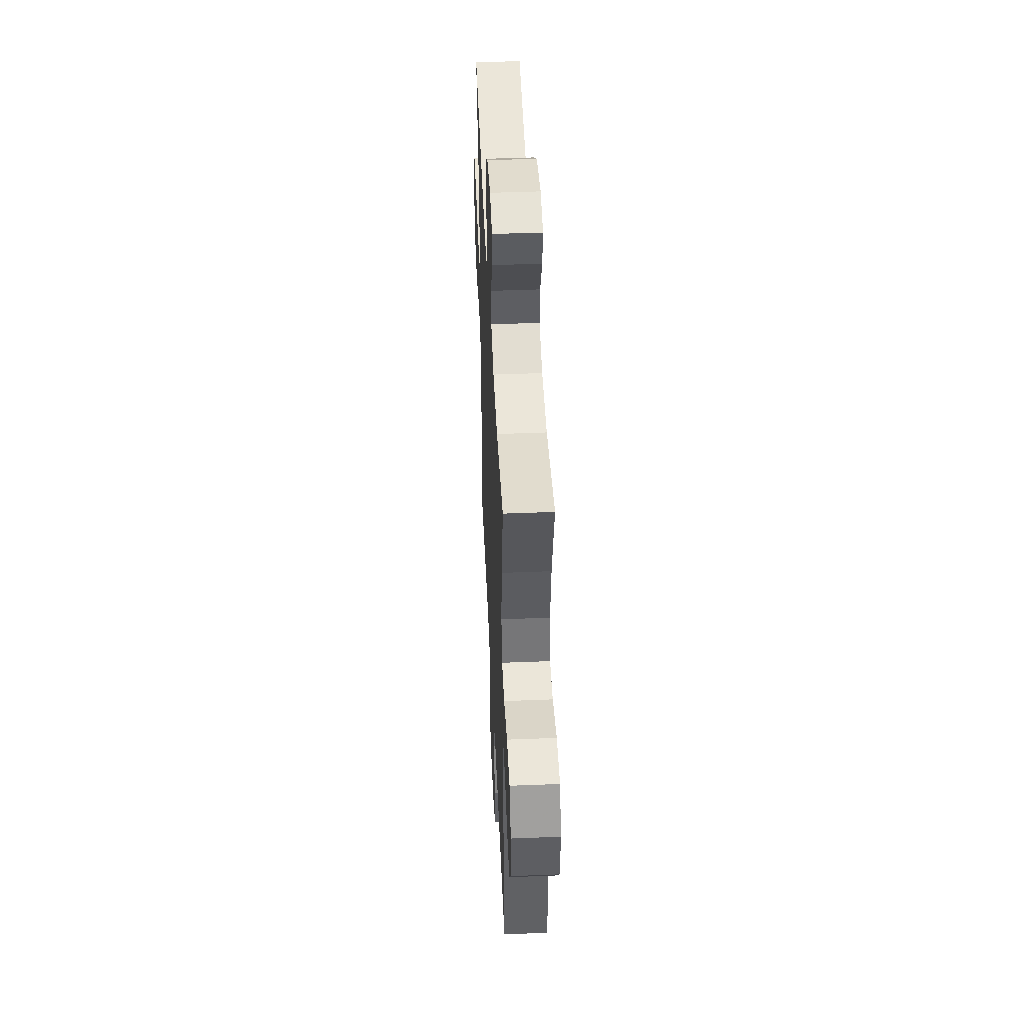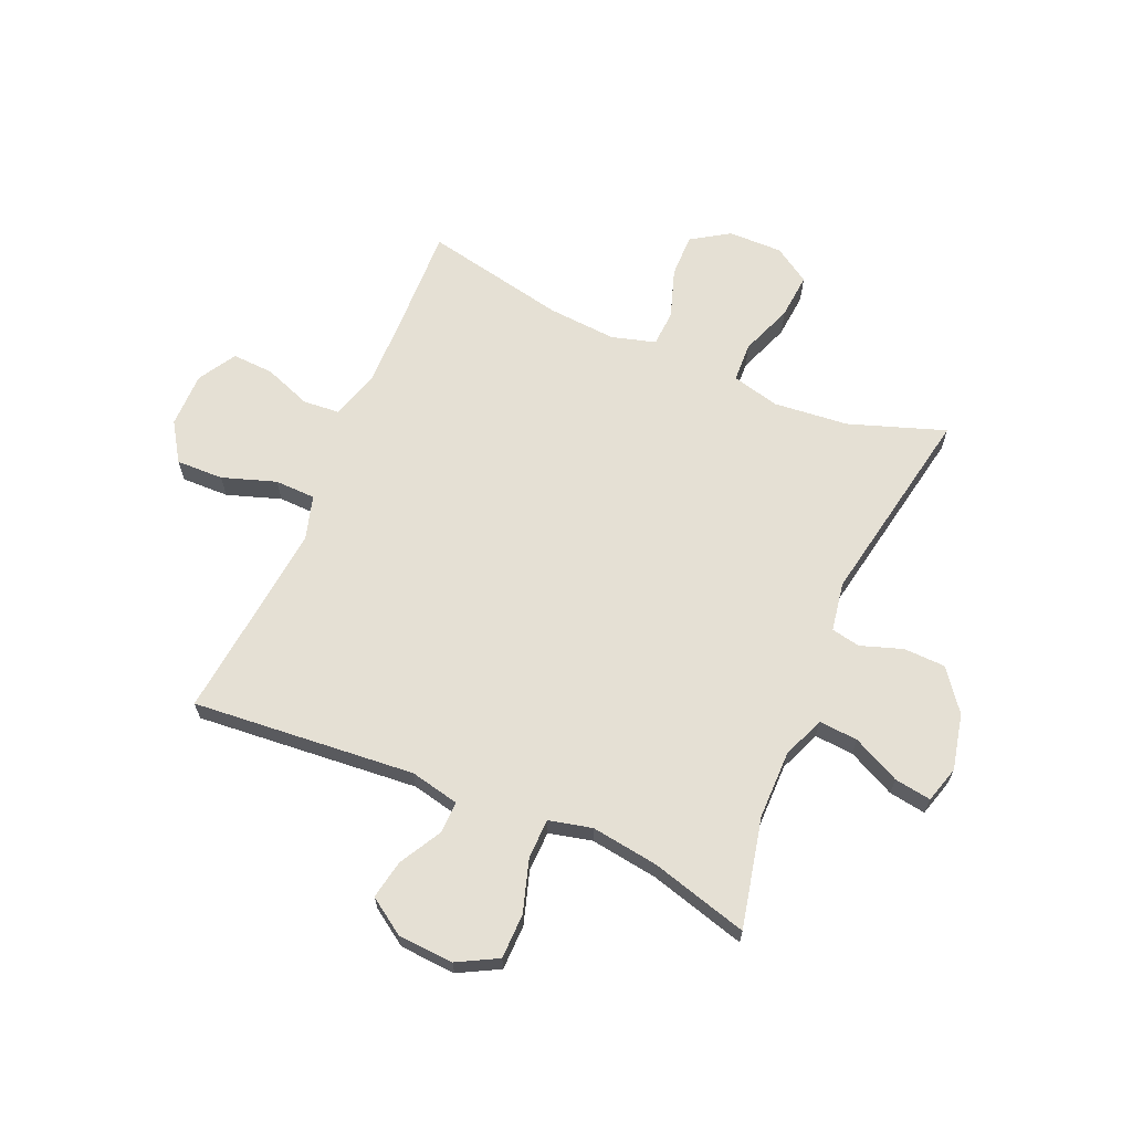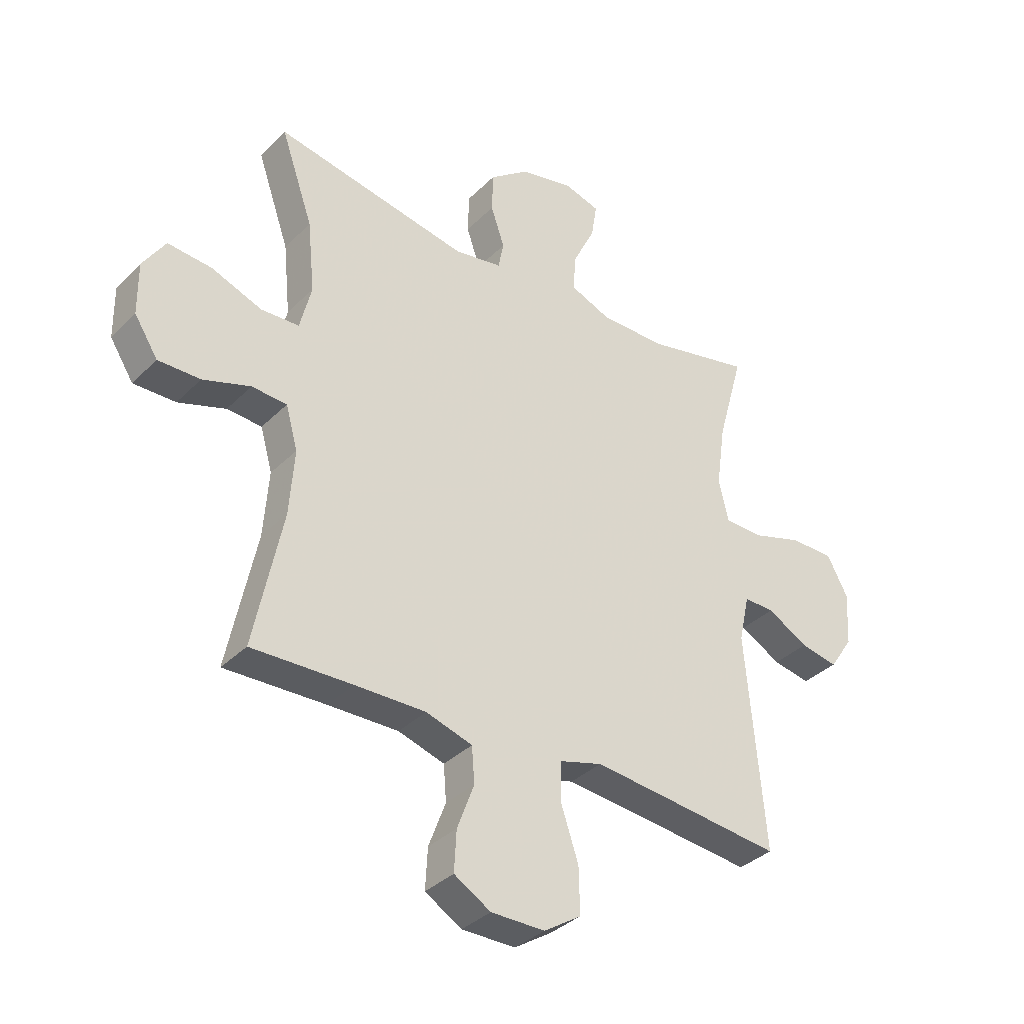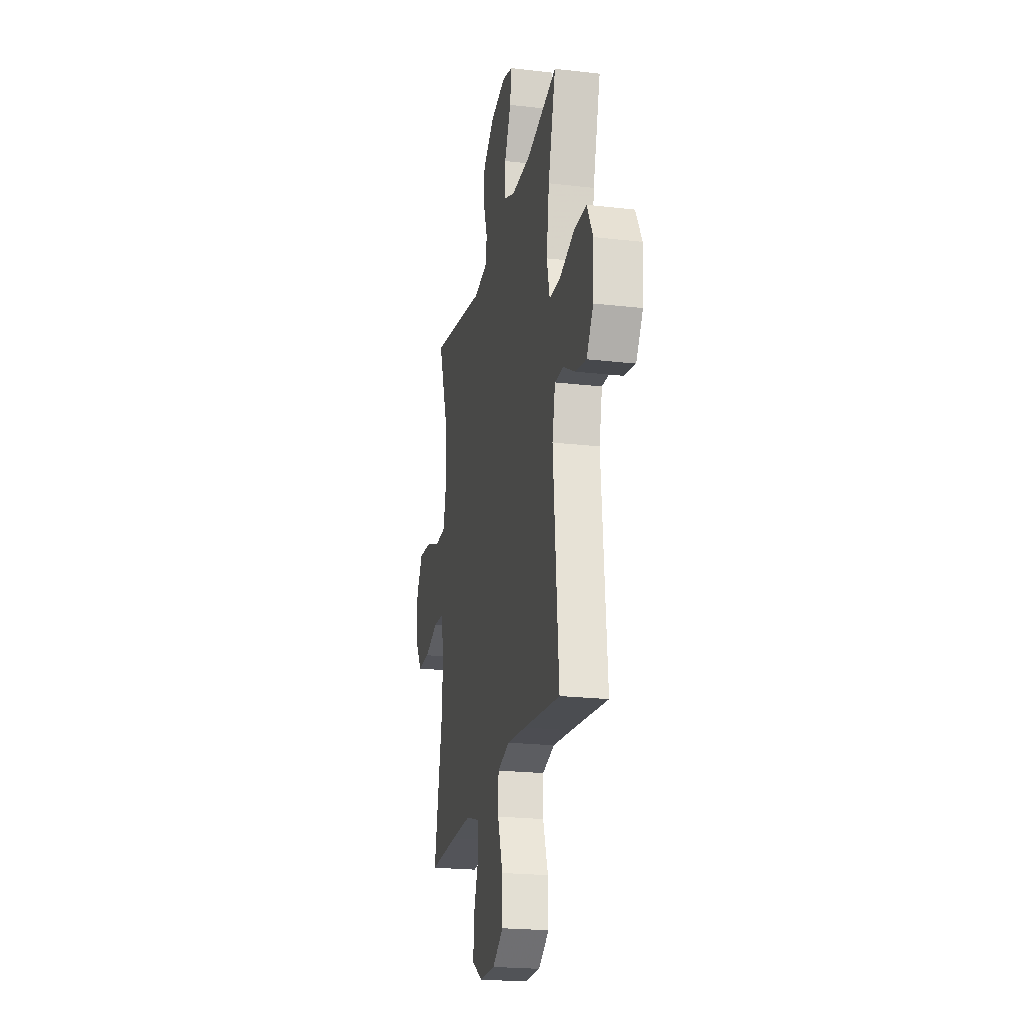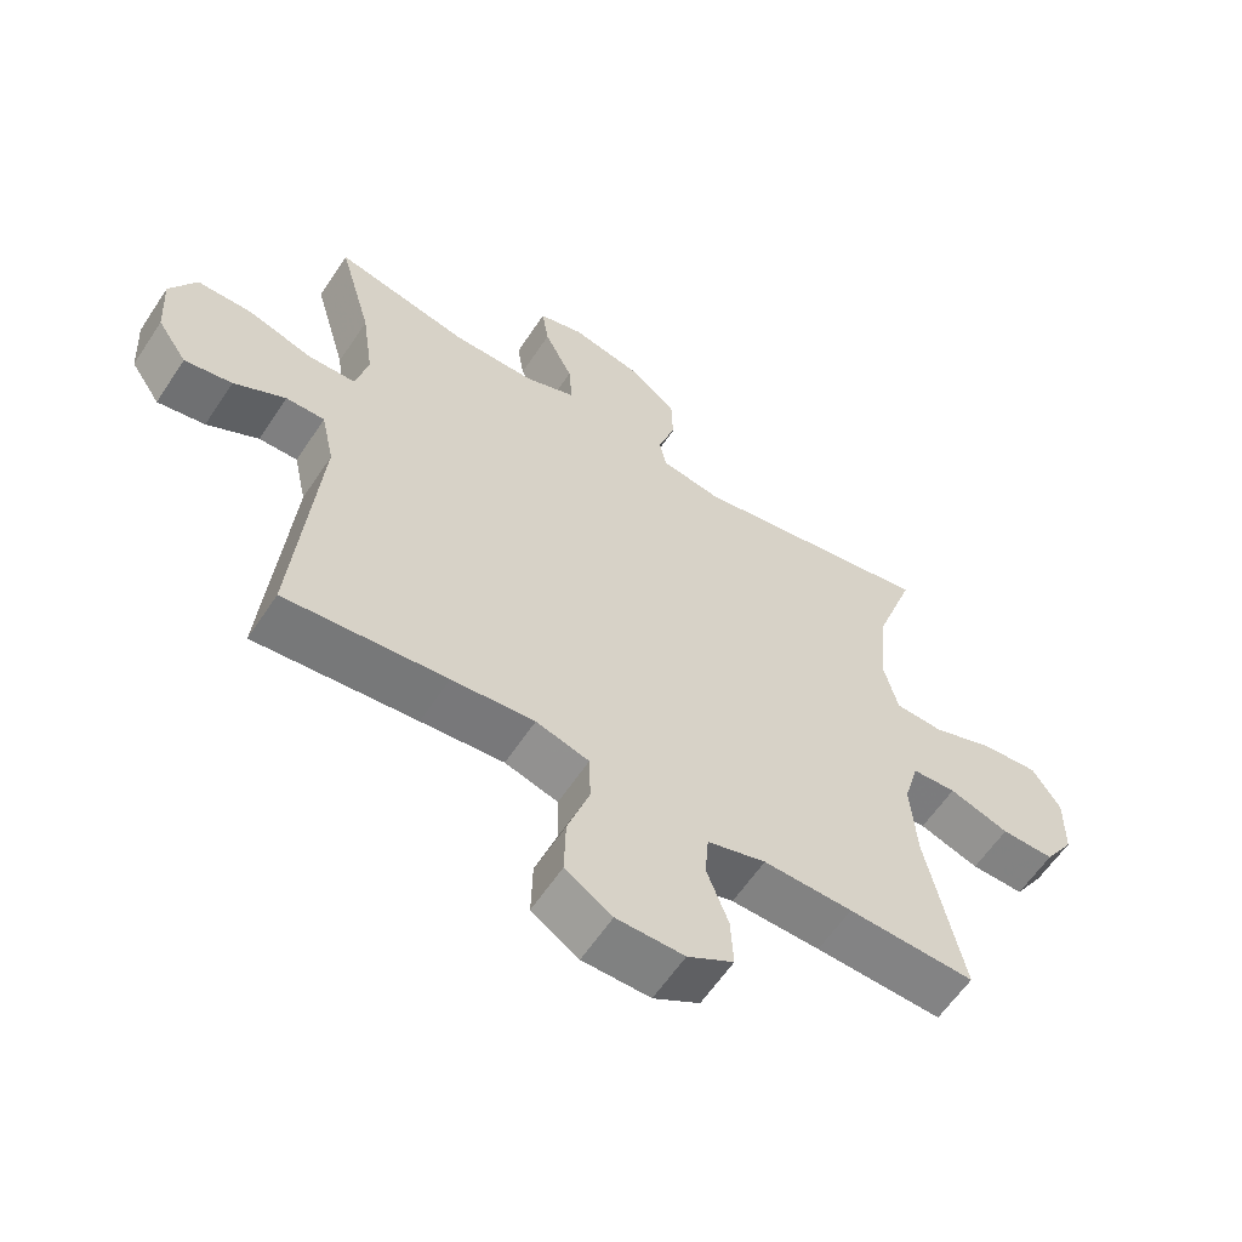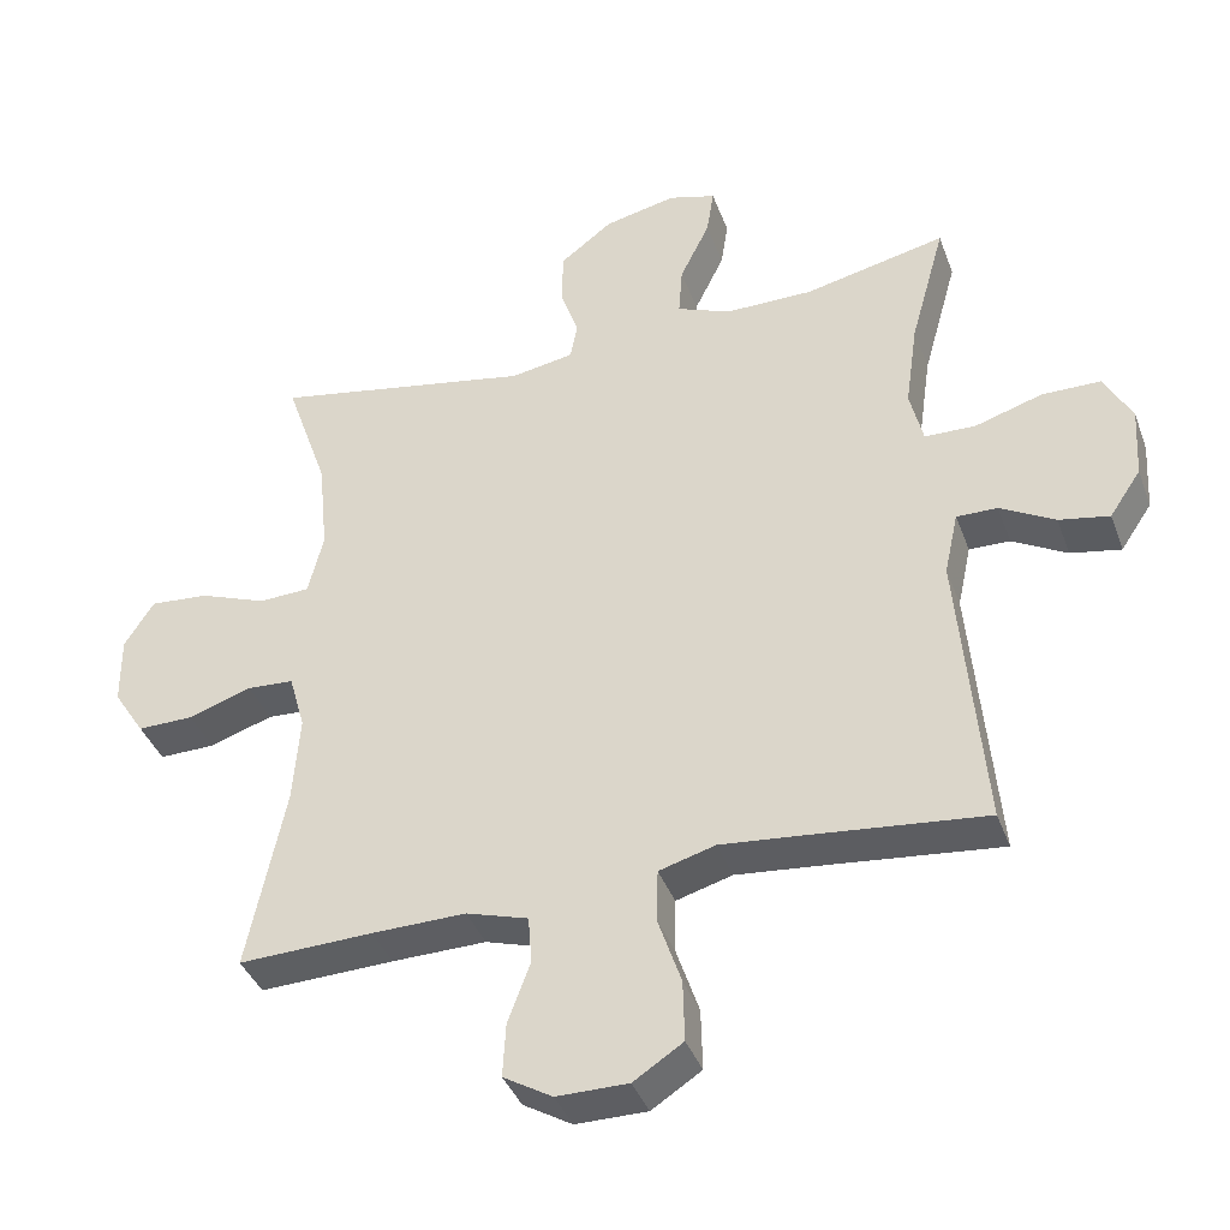
<metadata>
{"format":"obj","ext":"obj","renderer":"f3d","projection":"perspective","resolution":1024,"background":"white","views":[{"elev":46.7,"azim":-92.6,"up":"+Z"},{"elev":65.7,"azim":-66.7,"up":"+Y"},{"elev":-35.5,"azim":142.1,"up":"+Z"},{"elev":-21.9,"azim":-101.5,"up":"+Z"},{"elev":-60.3,"azim":-33.4,"up":"+Z"},{"elev":-39.2,"azim":-160.8,"up":"+Z"}]}
</metadata>
<code>
v 0.5 0.07 -0.5
v 0.316 0.07 -0.494
v 0.187 0.07 -0.492
v 0.102 0.07 -0.518
v 0.097 0.07 -0.583
v 0.128 0.07 -0.666
v 0.132 0.07 -0.74
v 0.065 0.07 -0.78
v -0.033 0.07 -0.78
v -0.101 0.07 -0.736
v -0.099 0.07 -0.652
v -0.067 0.07 -0.557
v -0.069 0.07 -0.485
v -0.146 0.07 -0.463
v -0.266 0.07 -0.475
v -0.5 0.07 -0.5
v -0.466 0.07 -0.106
v -0.485 0.07 -0.019
v -0.541 0.07 -0.02
v -0.616 0.07 -0.062
v -0.685 0.07 -0.075
v -0.728 0.07 -0.011
v -0.734 0.07 0.088
v -0.696 0.07 0.159
v -0.616 0.07 0.16
v -0.523 0.07 0.131
v -0.453 0.07 0.133
v -0.435 0.07 0.209
v -0.452 0.07 0.328
v -0.5 0.07 0.5
v -0.306 0.07 0.457
v -0.185 0.07 0.457
v -0.111 0.07 0.487
v -0.116 0.07 0.556
v -0.157 0.07 0.64
v -0.167 0.07 0.705
v -0.102 0.07 0.724
v -0.003 0.07 0.702
v 0.069 0.07 0.647
v 0.071 0.07 0.573
v 0.046 0.07 0.499
v 0.056 0.07 0.448
v 0.143 0.07 0.433
v 0.5 0.07 0.5
v 0.441 0.07 0.33
v 0.428 0.07 0.198
v 0.449 0.07 0.113
v 0.519 0.07 0.11
v 0.611 0.07 0.145
v 0.692 0.07 0.152
v 0.733 0.07 0.088
v 0.732 0.07 -0.008
v 0.689 0.07 -0.075
v 0.612 0.07 -0.074
v 0.525 0.07 -0.045
v 0.461 0.07 -0.049
v 0.439 0.07 -0.127
v 0.448 0.07 -0.248
v 0.5 0 -0.5
v 0.316 0 -0.494
v 0.187 0 -0.492
v 0.102 0 -0.518
v 0.097 0 -0.583
v 0.128 0 -0.666
v 0.132 0 -0.74
v 0.065 0 -0.78
v -0.033 0 -0.78
v -0.101 0 -0.736
v -0.099 0 -0.652
v -0.067 0 -0.557
v -0.069 0 -0.485
v -0.146 0 -0.463
v -0.266 0 -0.475
v -0.5 0 -0.5
v -0.466 0 -0.106
v -0.485 0 -0.019
v -0.541 0 -0.02
v -0.616 0 -0.062
v -0.685 0 -0.075
v -0.728 0 -0.011
v -0.734 0 0.088
v -0.696 0 0.159
v -0.616 0 0.16
v -0.523 0 0.131
v -0.453 0 0.133
v -0.435 0 0.209
v -0.452 0 0.328
v -0.5 0 0.5
v -0.306 0 0.457
v -0.185 0 0.457
v -0.111 0 0.487
v -0.116 0 0.556
v -0.157 0 0.64
v -0.167 0 0.705
v -0.102 0 0.724
v -0.003 0 0.702
v 0.069 0 0.647
v 0.071 0 0.573
v 0.046 0 0.499
v 0.056 0 0.448
v 0.143 0 0.433
v 0.5 0 0.5
v 0.441 0 0.33
v 0.428 0 0.198
v 0.449 0 0.113
v 0.519 0 0.11
v 0.611 0 0.145
v 0.692 0 0.152
v 0.733 0 0.088
v 0.732 0 -0.008
v 0.689 0 -0.075
v 0.612 0 -0.074
v 0.525 0 -0.045
v 0.461 0 -0.049
v 0.439 0 -0.127
v 0.448 0 -0.248
f 53 54 55
f 52 53 55
f 51 52 55
f 50 51 55
f 49 50 55
f 48 49 55
f 47 48 55 56
f 46 47 56 57
f 43 44 45
f 42 43 45 46
f 39 40 41
f 38 39 41
f 37 38 41
f 36 37 41
f 35 36 41
f 34 35 41
f 33 34 41 42
f 42 46 57
f 33 42 57
f 32 33 57
f 29 30 31
f 32 57 58
f 31 32 58
f 29 31 58
f 28 29 58
f 24 25 26
f 23 24 26
f 22 23 26
f 21 22 26
f 20 21 26
f 19 20 26
f 18 19 26 27
f 15 16 17
f 27 28 58
f 18 27 58
f 17 18 58
f 15 17 58
f 14 15 58
f 10 11 12
f 9 10 12
f 8 9 12
f 7 8 12
f 6 7 12
f 5 6 12
f 4 5 12 13
f 14 58 1 2
f 3 4 13 14
f 2 3 14
f 113 112 111
f 113 111 110
f 113 110 109
f 113 109 108
f 113 108 107
f 113 107 106
f 114 113 106 105
f 115 114 105 104
f 103 102 101
f 104 103 101 100
f 99 98 97
f 99 97 96
f 99 96 95
f 99 95 94
f 99 94 93
f 99 93 92
f 100 99 92 91
f 115 104 100
f 115 100 91
f 115 91 90
f 89 88 87
f 116 115 90
f 116 90 89
f 116 89 87
f 116 87 86
f 84 83 82
f 84 82 81
f 84 81 80
f 84 80 79
f 84 79 78
f 84 78 77
f 85 84 77 76
f 75 74 73
f 116 86 85
f 116 85 76
f 116 76 75
f 116 75 73
f 116 73 72
f 70 69 68
f 70 68 67
f 70 67 66
f 70 66 65
f 70 65 64
f 70 64 63
f 71 70 63 62
f 60 59 116 72
f 72 71 62 61
f 72 61 60
f 1 59 60 2
f 2 60 61 3
f 3 61 62 4
f 4 62 63 5
f 5 63 64 6
f 6 64 65 7
f 7 65 66 8
f 8 66 67 9
f 9 67 68 10
f 10 68 69 11
f 11 69 70 12
f 12 70 71 13
f 13 71 72 14
f 14 72 73 15
f 15 73 74 16
f 16 74 75 17
f 17 75 76 18
f 18 76 77 19
f 19 77 78 20
f 20 78 79 21
f 21 79 80 22
f 22 80 81 23
f 23 81 82 24
f 24 82 83 25
f 25 83 84 26
f 26 84 85 27
f 27 85 86 28
f 28 86 87 29
f 29 87 88 30
f 30 88 89 31
f 31 89 90 32
f 32 90 91 33
f 33 91 92 34
f 34 92 93 35
f 35 93 94 36
f 36 94 95 37
f 37 95 96 38
f 38 96 97 39
f 39 97 98 40
f 40 98 99 41
f 41 99 100 42
f 42 100 101 43
f 43 101 102 44
f 44 102 103 45
f 45 103 104 46
f 46 104 105 47
f 47 105 106 48
f 48 106 107 49
f 49 107 108 50
f 50 108 109 51
f 51 109 110 52
f 52 110 111 53
f 53 111 112 54
f 54 112 113 55
f 55 113 114 56
f 56 114 115 57
f 57 115 116 58
f 58 116 59 1

</code>
